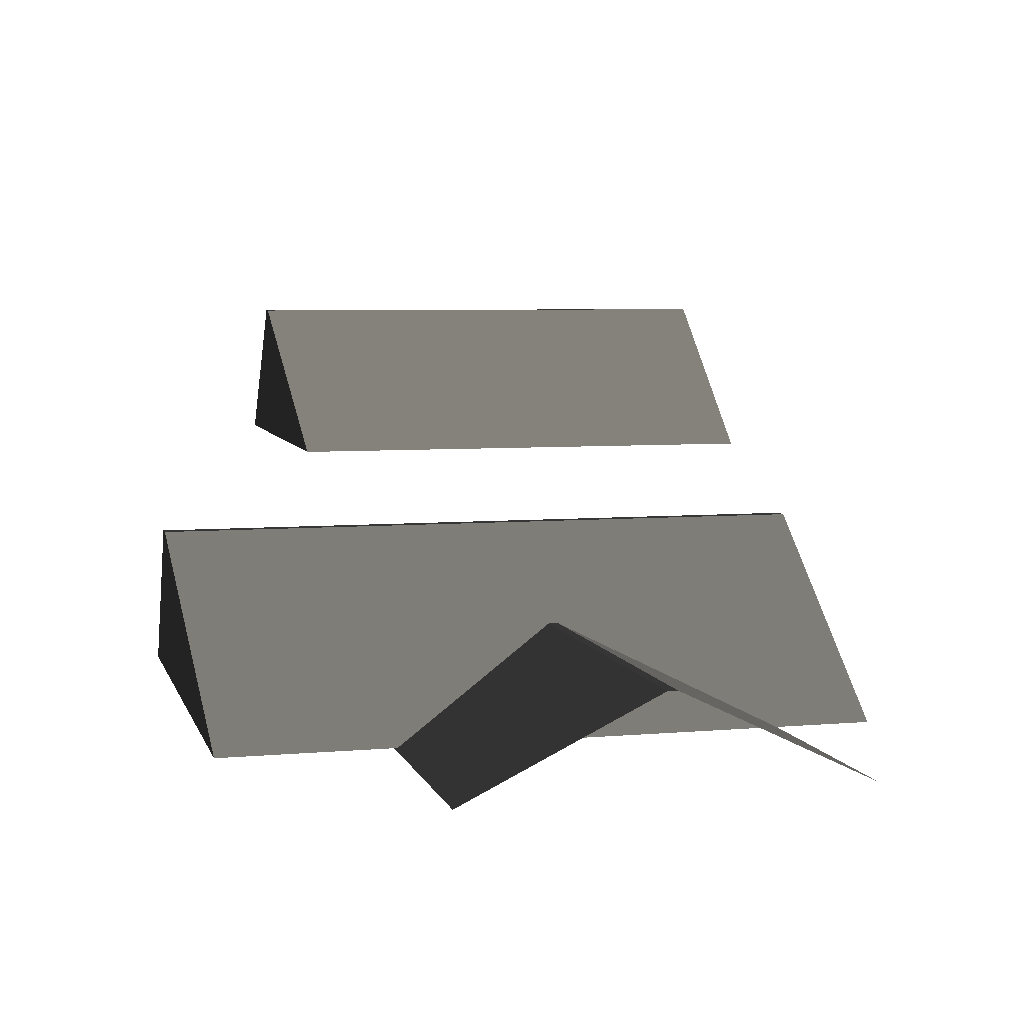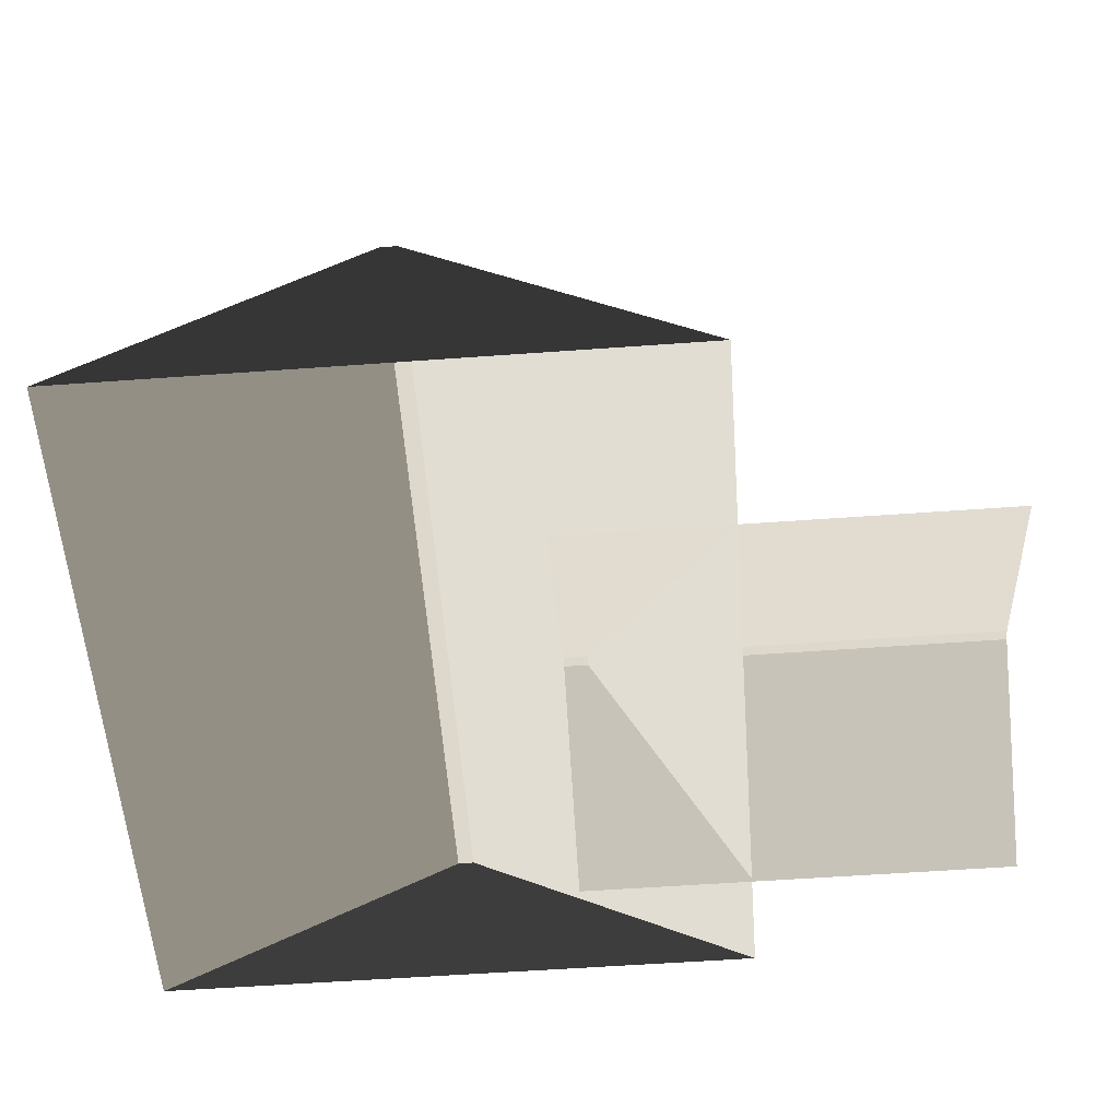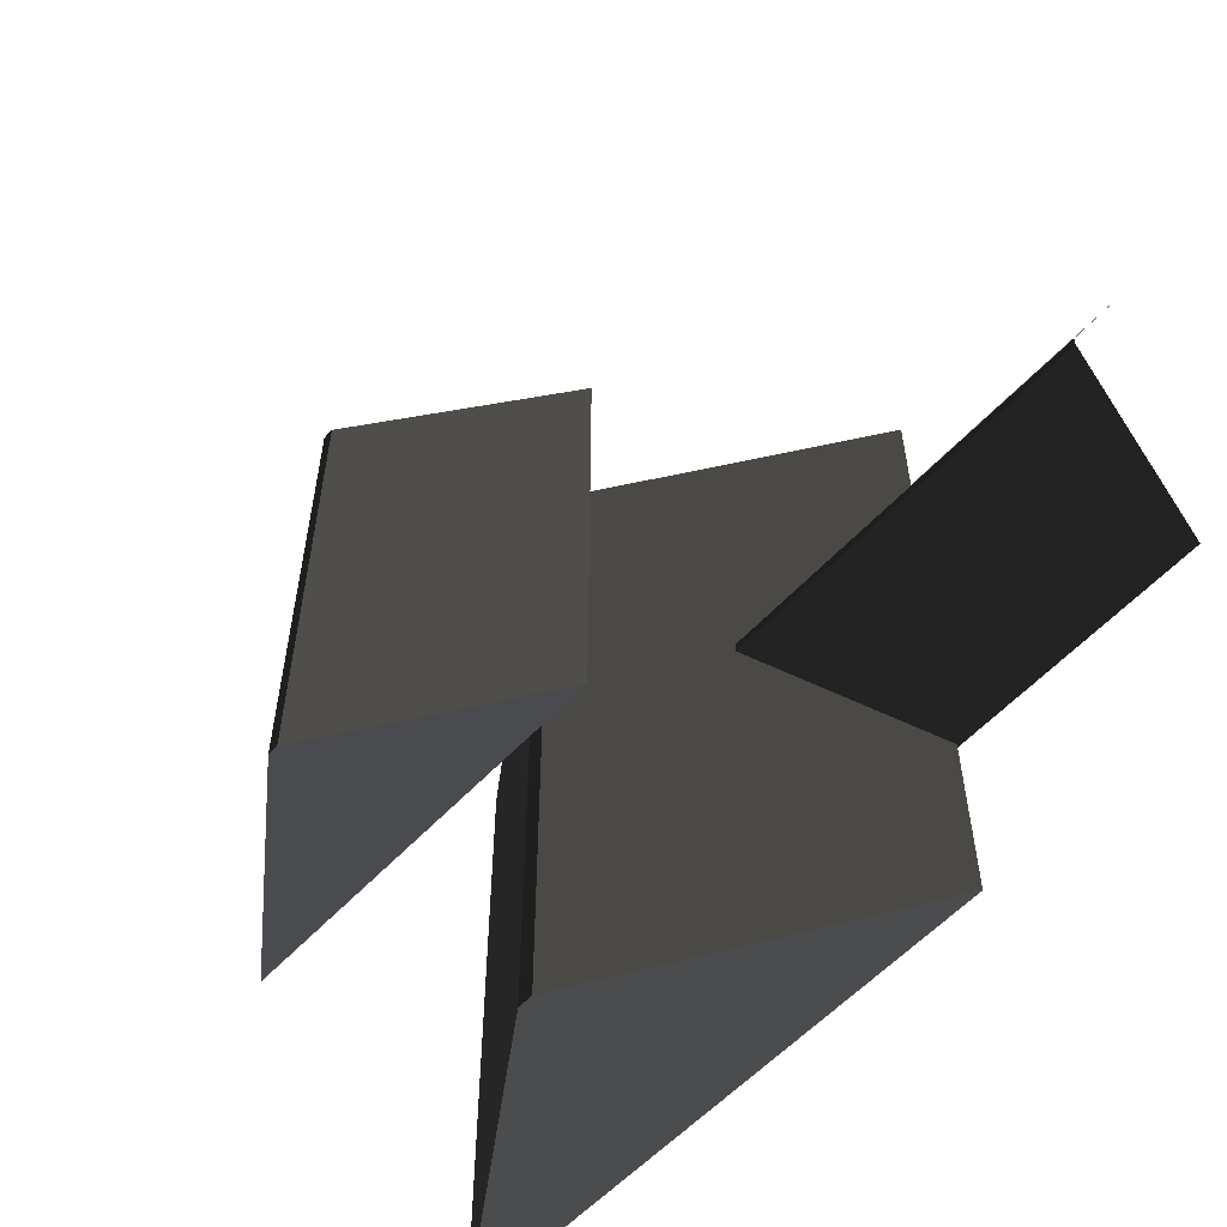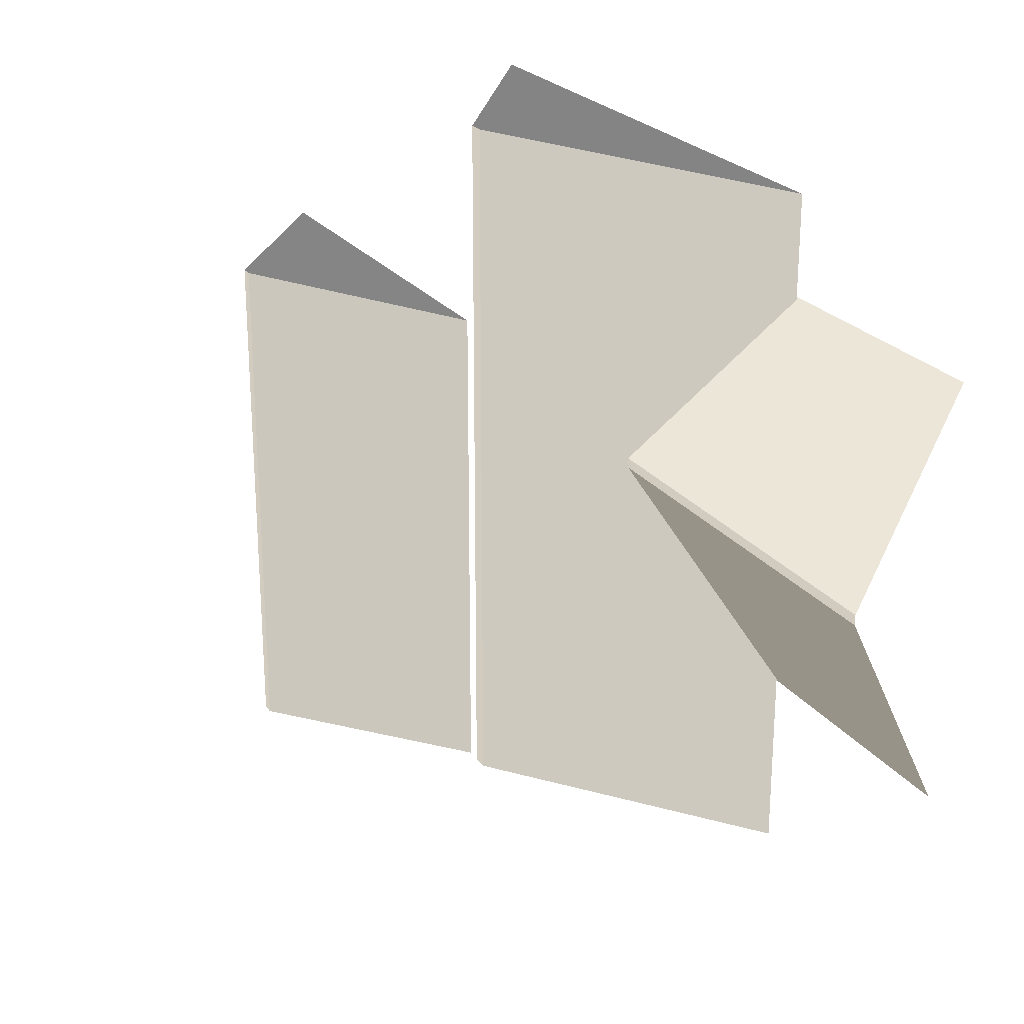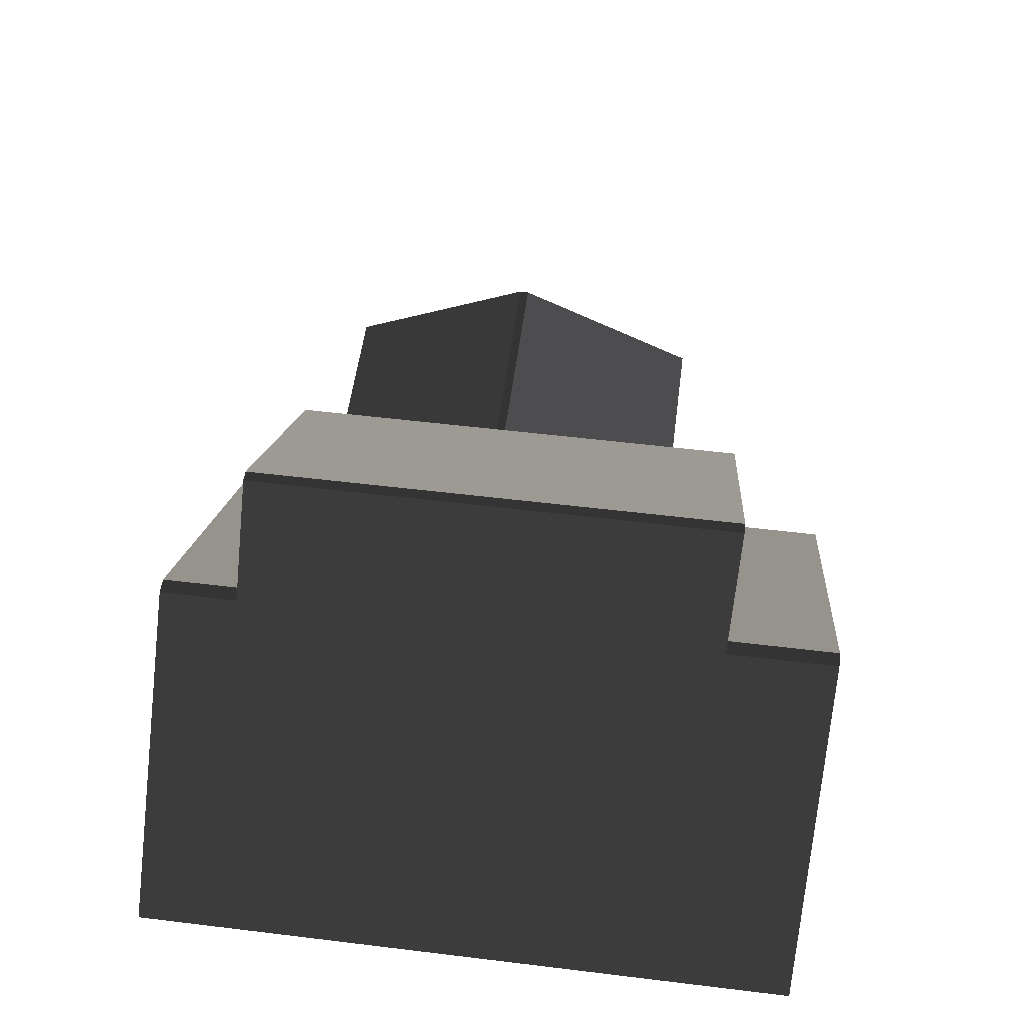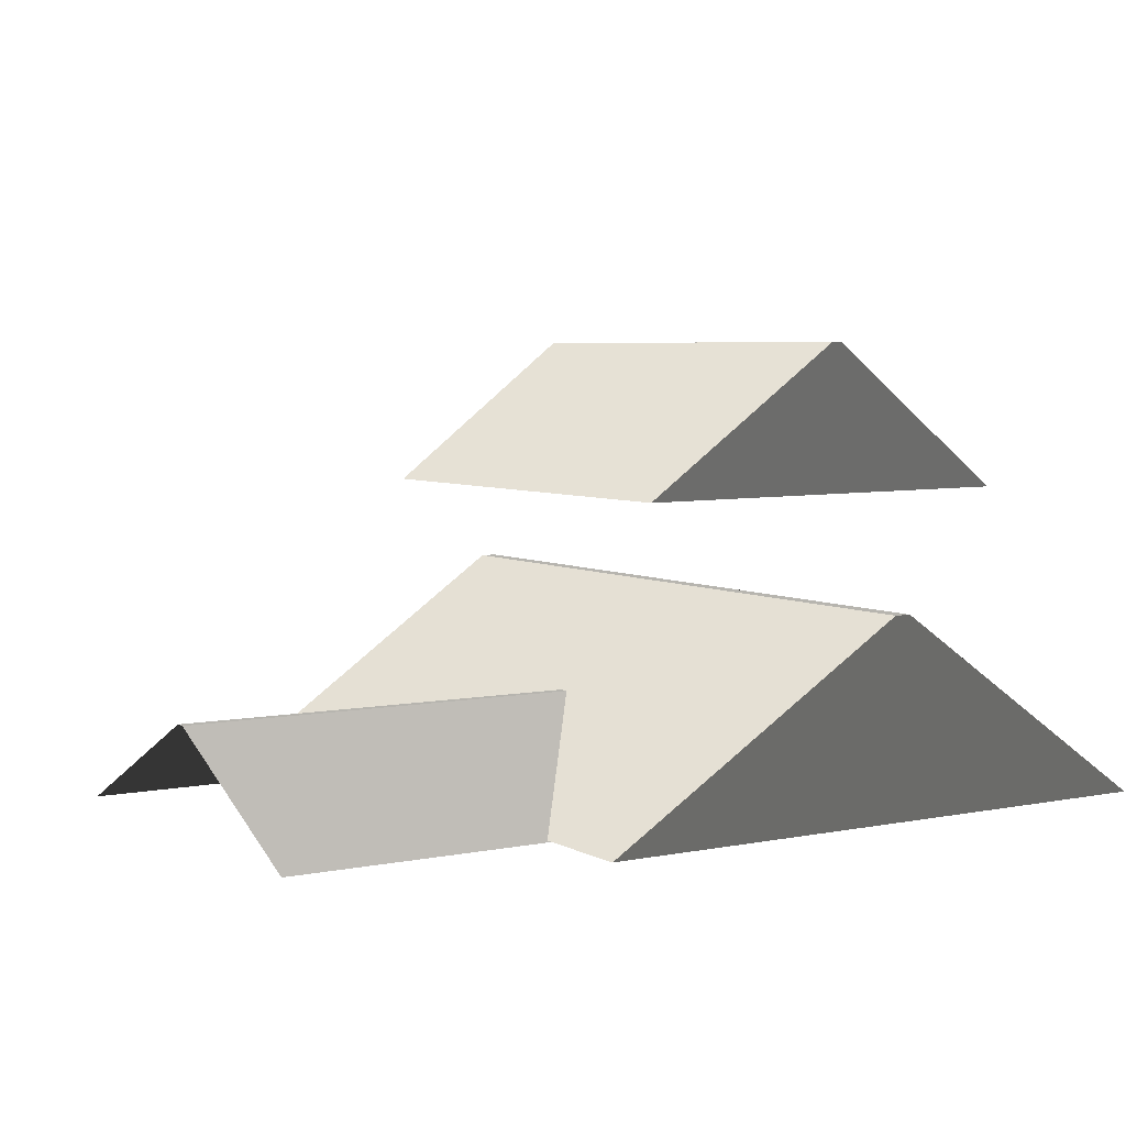
<metadata>
{"format":"obj","ext":"obj","renderer":"f3d","projection":"perspective","resolution":1024,"background":"white","views":[{"elev":6.1,"azim":75.4,"up":"+Z"},{"elev":-57.1,"azim":4.3,"up":"+Z"},{"elev":-56.7,"azim":48.2,"up":"+Y"},{"elev":23.9,"azim":63.0,"up":"+Y"},{"elev":54.1,"azim":-82.6,"up":"+Z"},{"elev":5.2,"azim":147.8,"up":"+Z"}]}
</metadata>
<code>
v 0.02681 -4.091 1.032
v -2.955 -4.269 3.008
v -2.955 3.236 3.009
v 0.02682 3.058 1.032
v -2.955 -4.269 3.008
v -3.124 -4.269 3.008
v -3.124 3.236 3.009
v -2.955 3.236 3.009
v -6.106 3.058 1.032
v -3.124 3.236 3.009
v -3.124 -4.269 3.008
v -6.106 -4.091 1.032
v -6.106 -4.091 1.032
v -3.124 -4.269 3.008
v -2.955 -4.269 3.008
v 0.02681 -4.091 1.032
v 0.02682 3.058 1.032
v -2.955 3.236 3.009
v -3.124 3.236 3.009
v -6.106 3.058 1.032
v 2.668 2.016 1.02
v 2.668 -0.05094 2.024
v -1.708 -0.05093 2.024
v -1.708 2.016 1.02
v 2.668 -0.05094 2.024
v 2.668 -0.1542 2.024
v -1.708 -0.1542 2.024
v -1.708 -0.05093 2.024
v -1.708 -2.221 1.02
v -1.708 -0.1542 2.024
v 2.668 -0.1542 2.024
v 2.668 -2.221 1.02
v -1.168 -2.914 4.03
v -3.176 -3.033 5.507
v -3.176 2 5.507
v -1.168 1.881 4.03
v -3.176 -3.033 5.507
v -3.29 -3.033 5.508
v -3.29 2 5.508
v -3.176 2 5.507
v -5.282 1.881 4.055
v -3.29 2 5.508
v -3.29 -3.033 5.508
v -5.282 -2.914 4.055
v -5.282 -2.914 4.055
v -3.29 -3.033 5.508
v -3.176 -3.033 5.507
v -1.168 -2.914 4.03
v -1.168 1.881 4.03
v -3.176 2 5.507
v -3.29 2 5.508
v -5.282 1.881 4.055
g Building_small_t1.133_37750_115
f 1 3 2
f 1 4 3
f 5 7 6
f 5 8 7
f 9 11 10
f 9 12 11
f 13 15 14
f 13 16 15
f 17 19 18
f 17 20 19
f 21 23 22
f 21 24 23
f 25 27 26
f 25 28 27
f 29 31 30
f 29 32 31
f 33 35 34
f 33 36 35
f 37 39 38
f 37 40 39
f 41 43 42
f 41 44 43
f 45 47 46
f 45 48 47
f 49 51 50
f 49 52 51

</code>
